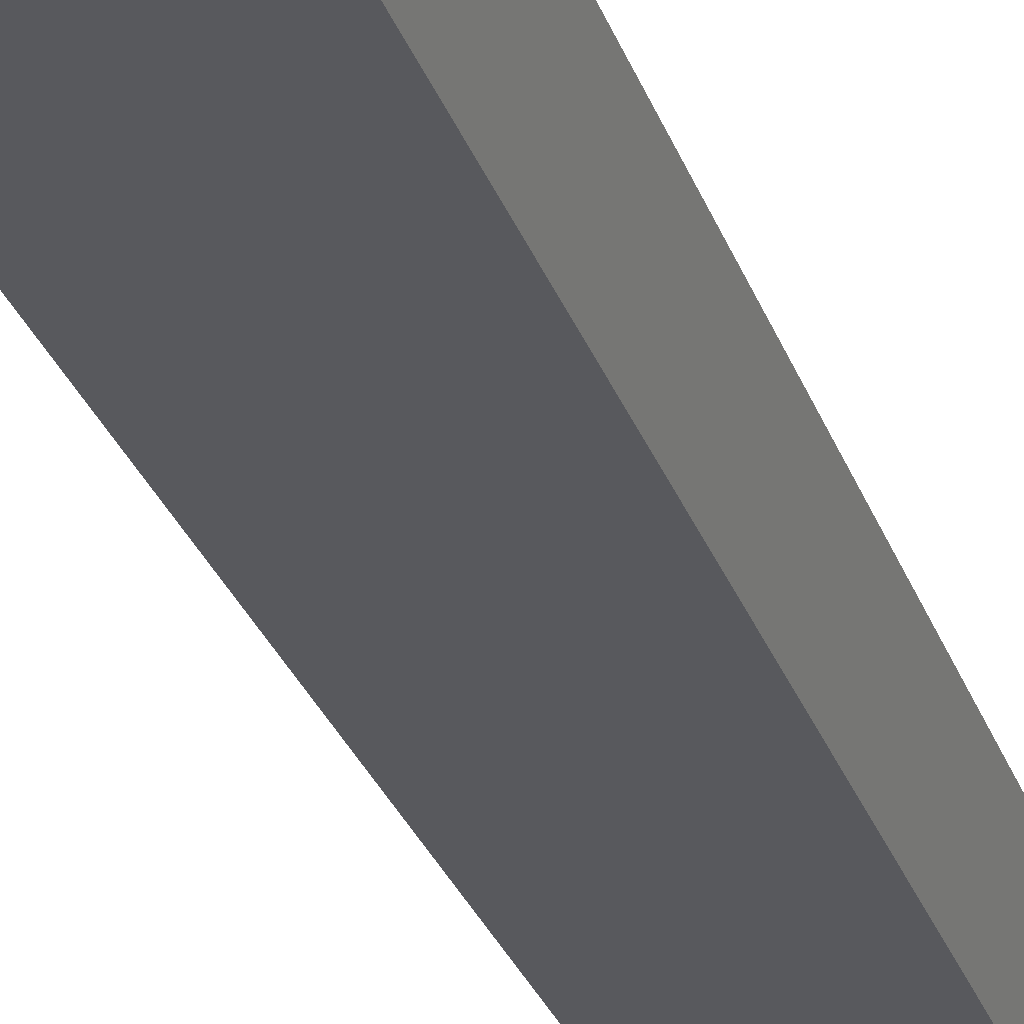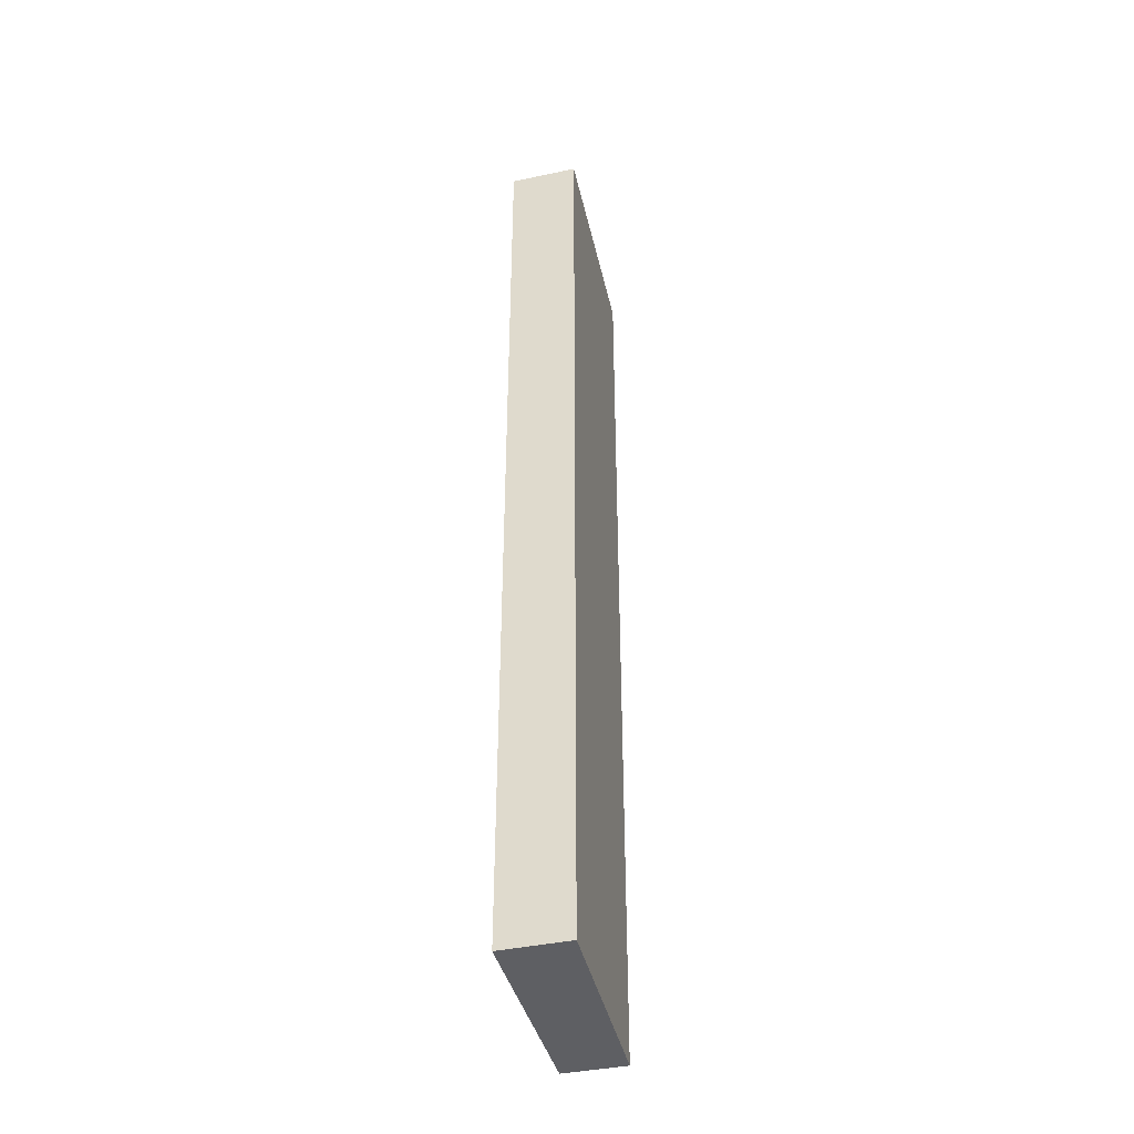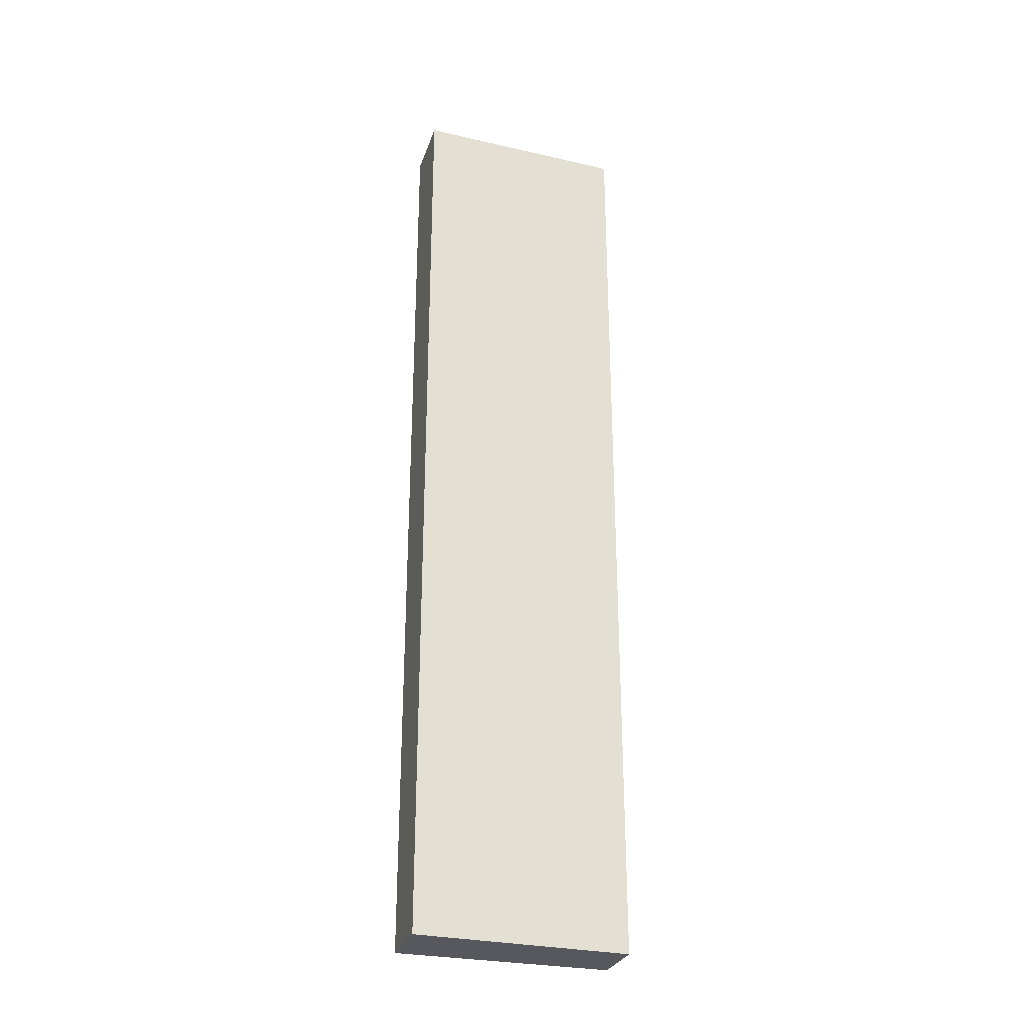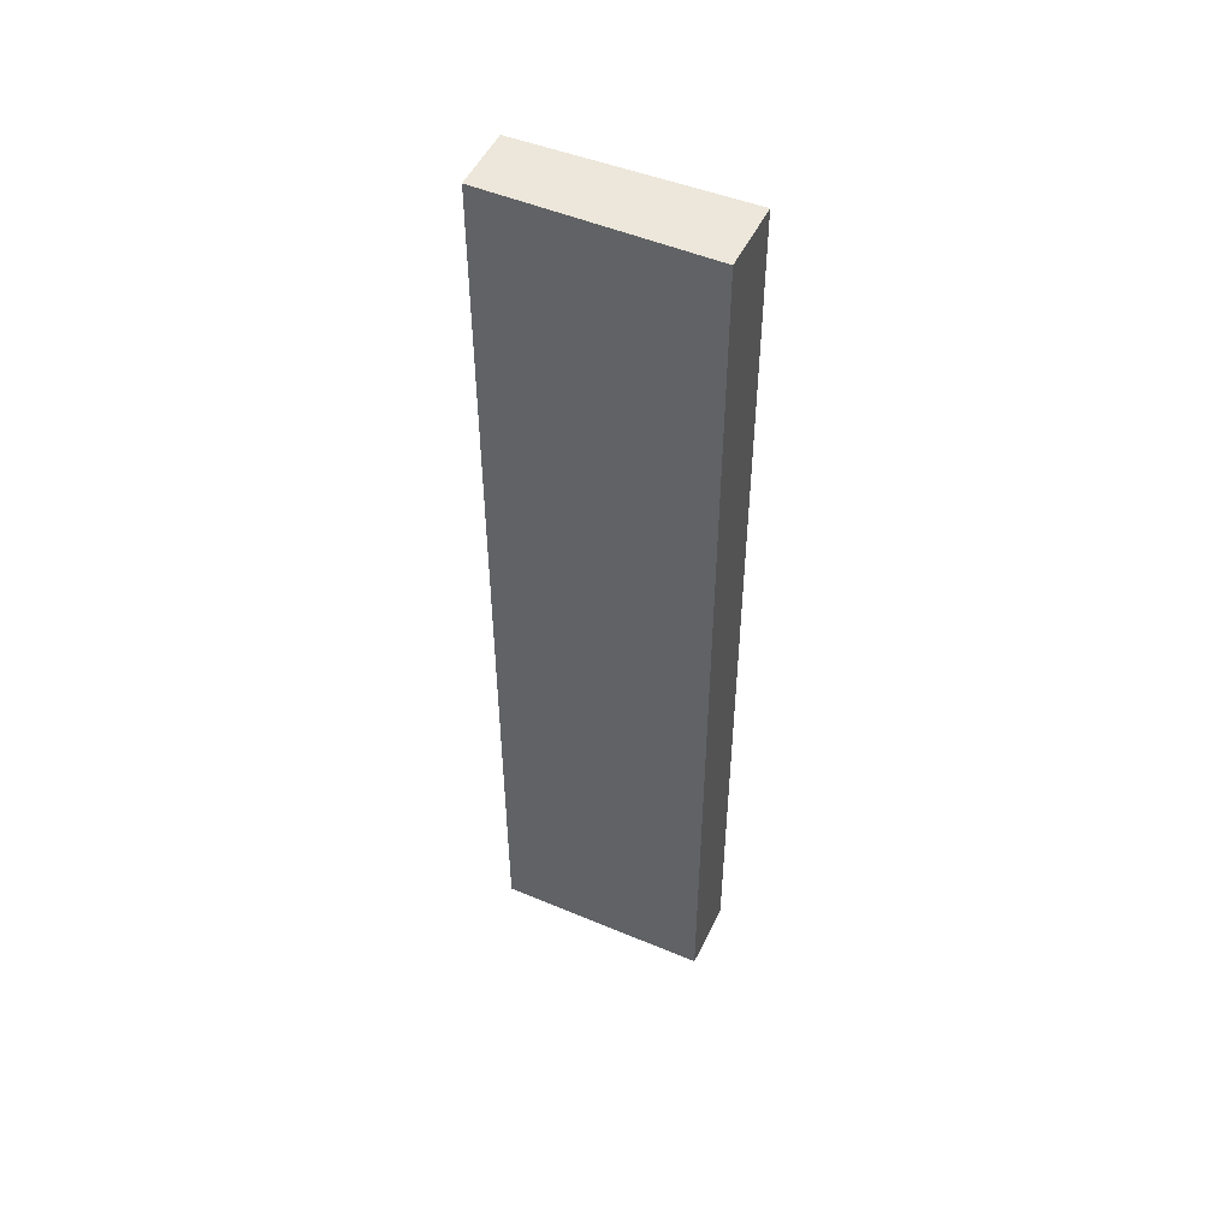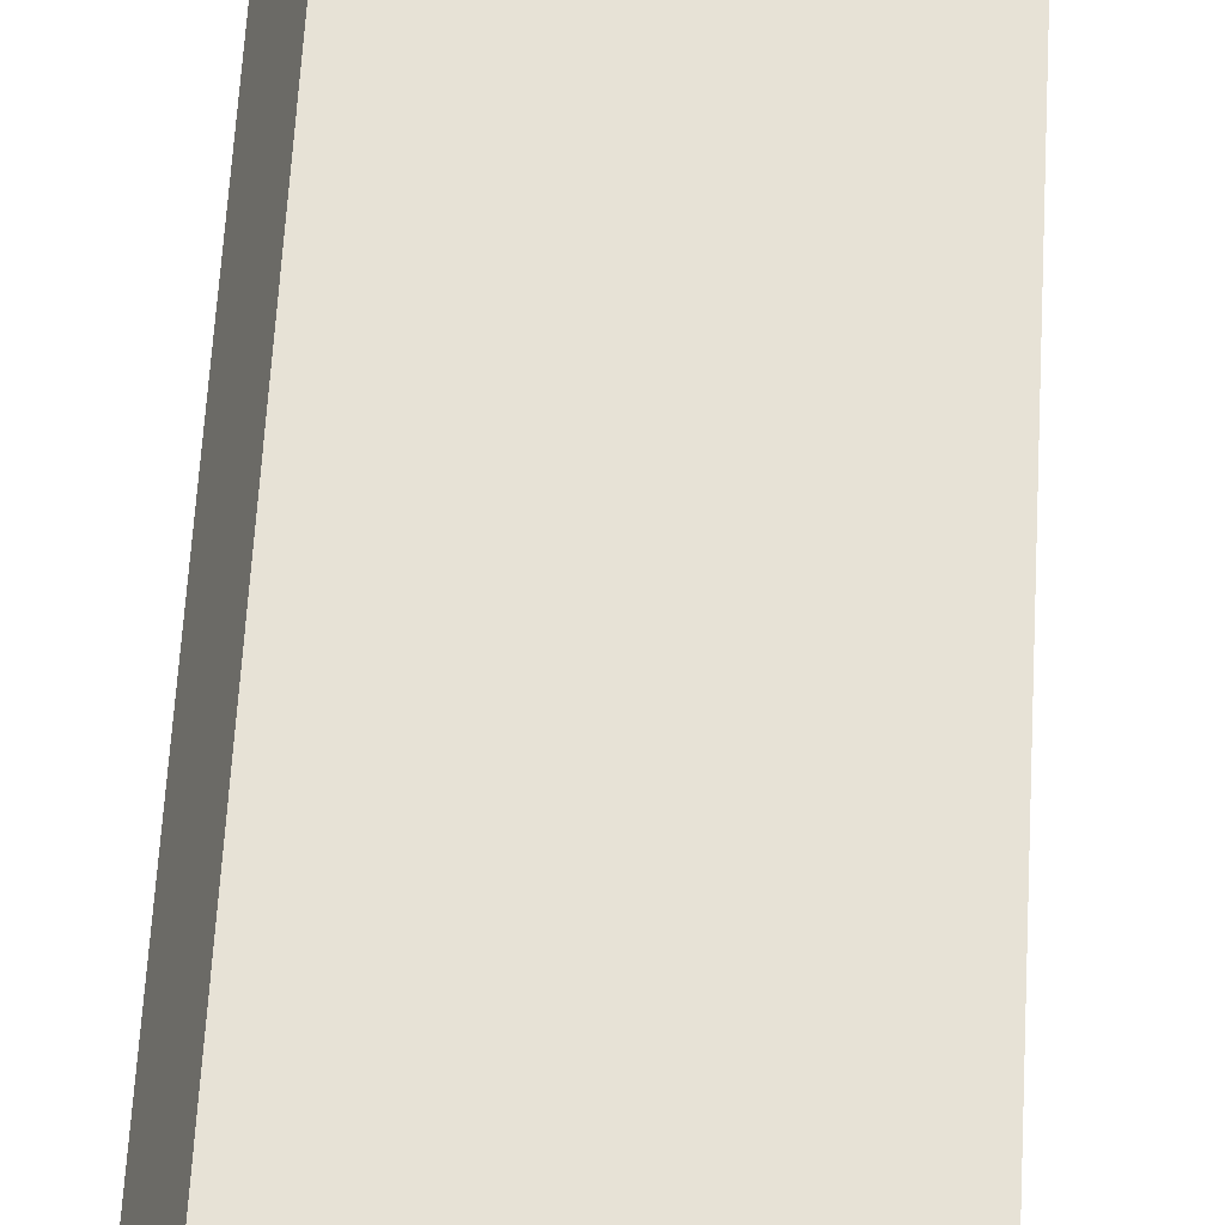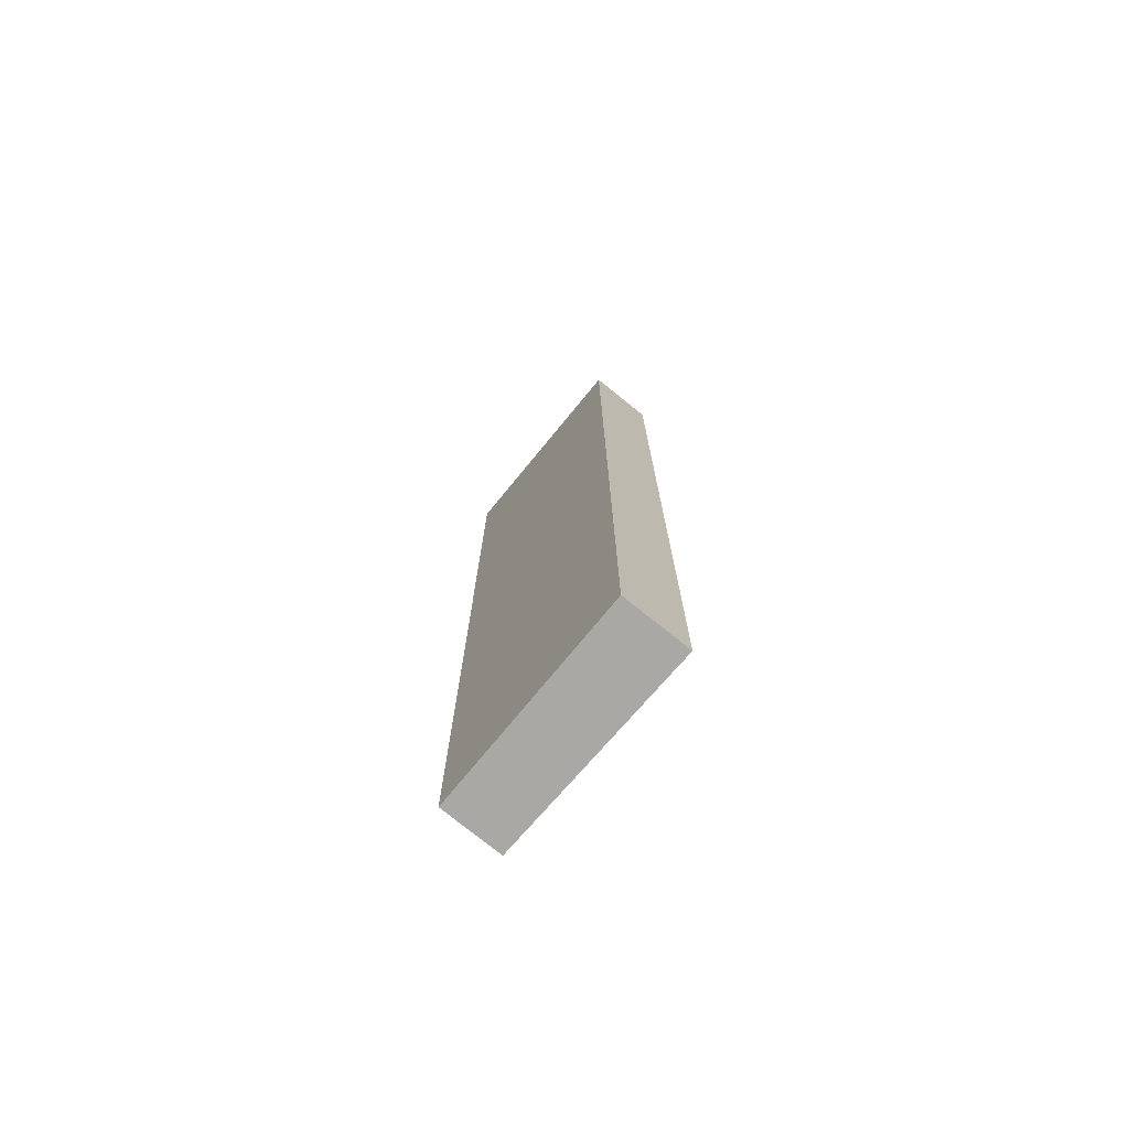
<metadata>
{"format":"obj","ext":"obj","renderer":"f3d","projection":"perspective","resolution":1024,"background":"white","views":[{"elev":-27.3,"azim":16.7,"up":"+Z"},{"elev":-40.9,"azim":124.8,"up":"+Y"},{"elev":-28.9,"azim":-176.6,"up":"+Y"},{"elev":50.5,"azim":45.5,"up":"+Y"},{"elev":54.9,"azim":3.0,"up":"+Z"},{"elev":-75.2,"azim":71.4,"up":"+Y"}]}
</metadata>
<code>
v  3.441 16.57 -1.416
v  2.78 16.57 0.096
v  3.849 16.57 -0.31
v  0 16.57 1.015e-15
v  0.38 16.57 1.006
v  0.38 -6.16e-17 1.006
v  3.849 1.898e-17 -0.31
v  2.78 -5.878e-18 0.096
v  3.441 8.67e-17 -1.416
v  0 0 0
g defaultobject
f 1 2 3
f 2 1 4
f 2 4 5
f 6 2 5
f 2 6 3
f 3 6 7
f 7 6 8
f 7 1 3
f 1 7 9
f 9 4 1
f 4 9 10
f 10 5 4
f 5 10 6
f 8 9 7
f 9 8 10
f 10 8 6

</code>
